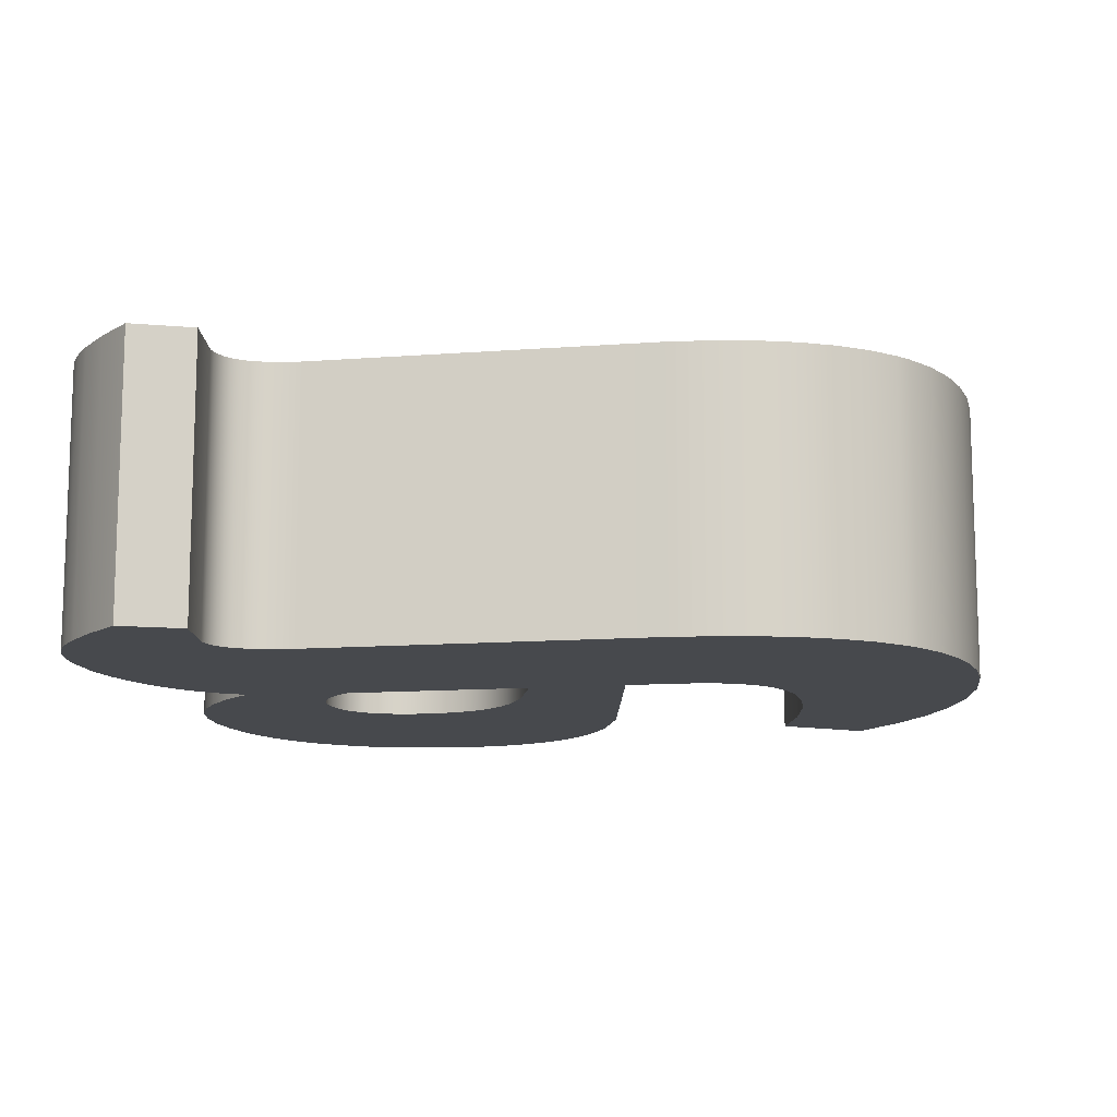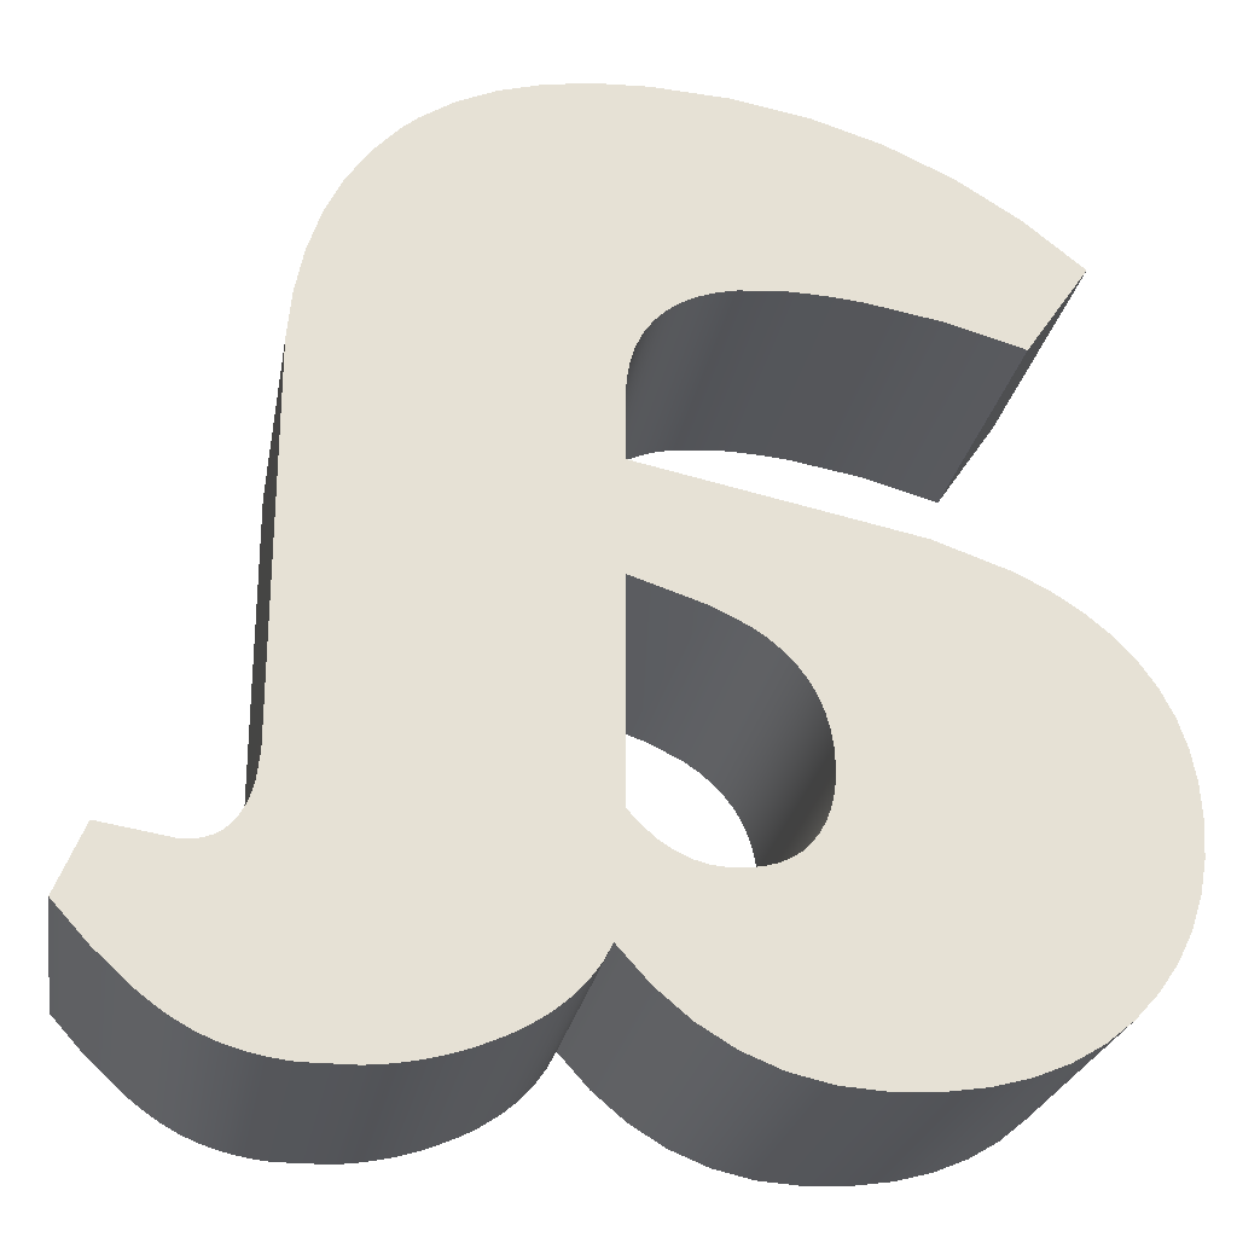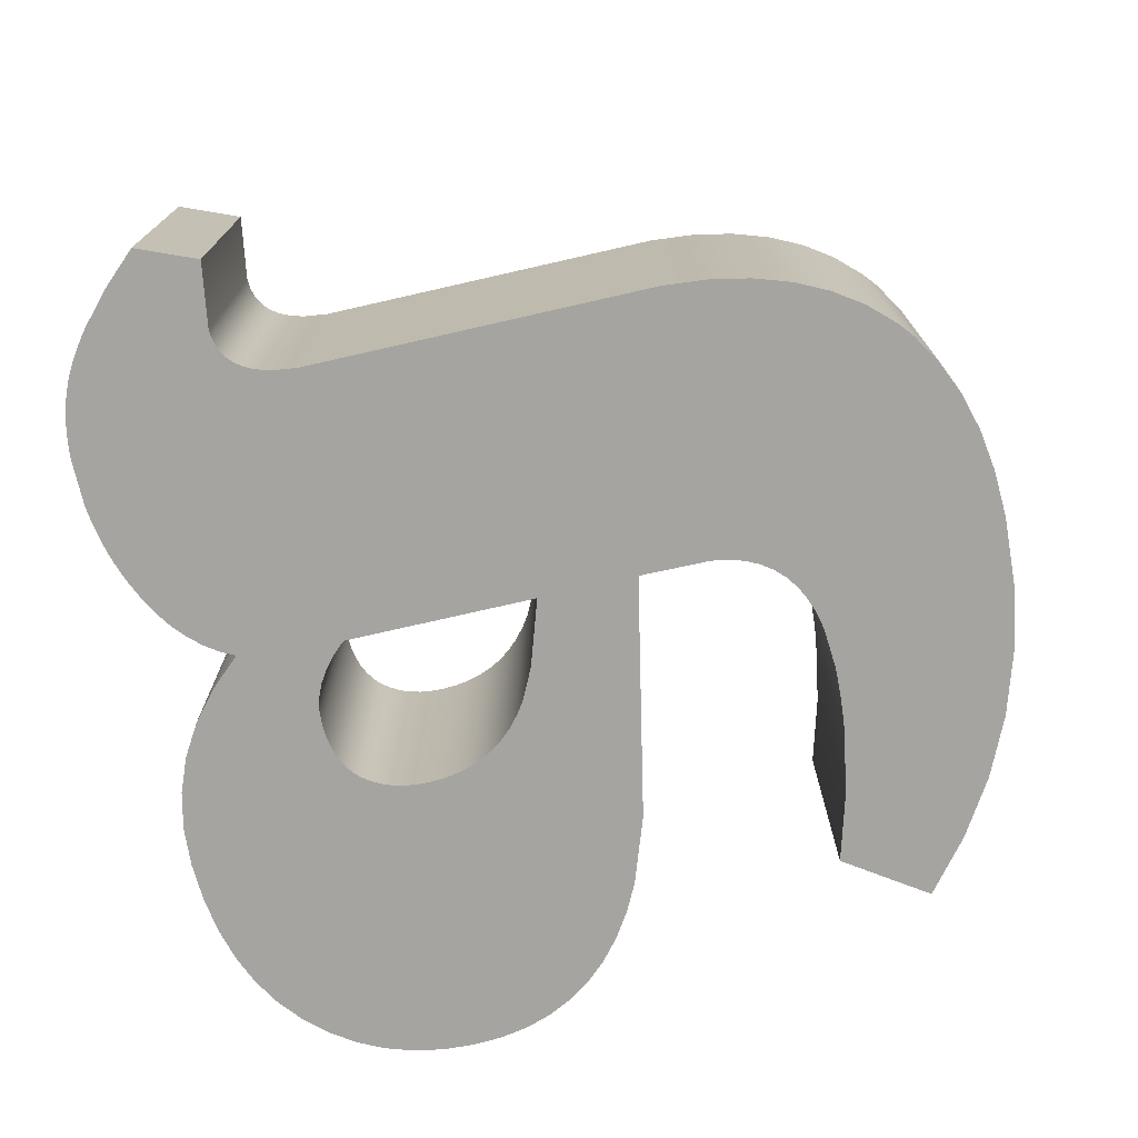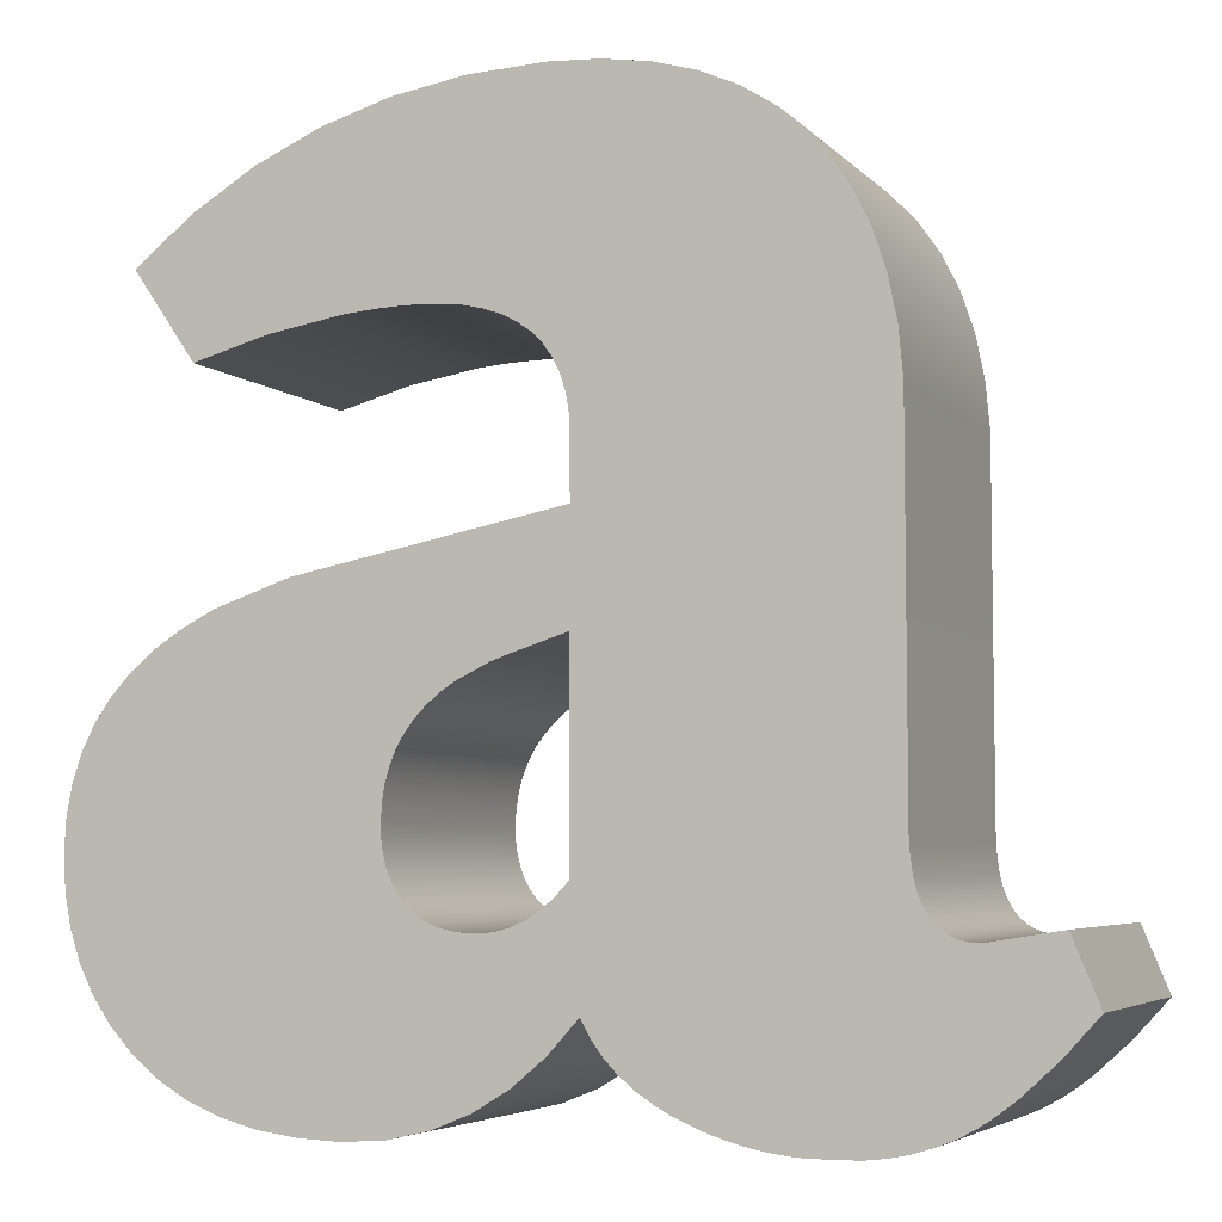
<metadata>
{"format":"obj","ext":"obj","renderer":"f3d","projection":"perspective","resolution":1024,"background":"white","views":[{"elev":-12.0,"azim":100.6,"up":"+Z"},{"elev":-25.1,"azim":170.2,"up":"+Y"},{"elev":-73.4,"azim":103.0,"up":"+Z"},{"elev":-4.9,"azim":20.9,"up":"+Y"}]}
</metadata>
<code>
o a_Curve.057
v -0.02889 0.1313 0.05
v -0.03369 0.128 0.05
v -0.0176 0.1368 0.05
v -0.02889 0.1313 -0.05
v -0.03369 0.128 -0.05
v -0.0176 0.1368 -0.05
v 0.006667 0.1448 -0.05
v 0.006667 0.07492 -0.05
v 0.006667 0.1448 0.05
v -0.01111 0.139 0.05
v -0.1263 0.1432 0.05
v 0.006667 0.07492 0.05
v 0.002355 0.07026 0.05
v -0.002116 0.06646 0.05
v 0.002355 0.07026 -0.05
v -0.002116 0.06646 -0.05
v -0.006746 0.06349 -0.05
v -0.006746 0.06349 0.05
v -0.01153 0.06138 -0.05
v -0.01153 0.06138 0.05
v -0.01648 0.06011 -0.05
v -0.02159 0.05968 -0.05
v -0.01648 0.06011 0.05
v -0.02159 0.05968 0.05
v -0.02654 0.05992 0.05
v -0.03104 0.06064 0.05
v -0.02654 0.05992 -0.05
v -0.03104 0.06064 -0.05
v -0.03508 0.06183 -0.05
v -0.03866 0.06349 -0.05
v -0.03508 0.06183 0.05
v -0.03866 0.06349 0.05
v -0.04178 0.06563 0.05
v -0.04317 0.06689 0.05
v -0.04178 0.06563 -0.05
v -0.04317 0.06689 -0.05
v -0.04444 0.06825 -0.05
v -0.04668 0.07126 -0.05
v -0.04444 0.06825 0.05
v -0.04668 0.07126 0.05
v -0.0485 0.07457 0.05
v -0.04992 0.07817 0.05
v -0.0485 0.07457 -0.05
v -0.04992 0.07817 -0.05
v -0.05094 0.08208 -0.05
v -0.05154 0.08629 -0.05
v -0.05094 0.08208 0.05
v -0.05154 0.08629 0.05
v -0.05175 0.09079 0.05
v -0.05146 0.09656 0.05
v -0.05175 0.09079 -0.05
v -0.05146 0.09656 -0.05
v -0.05062 0.102 -0.05
v -0.1559 0.09321 -0.05
v -0.1559 0.09321 0.05
v -0.1565 0.08254 -0.05
v -0.154 0.1032 -0.05
v -0.151 0.1125 -0.05
v -0.154 0.1032 0.05
v -0.151 0.1125 0.05
v -0.1466 0.1212 0.05
v -0.1466 0.1212 -0.05
v -0.1411 0.1292 0.05
v -0.1411 0.1292 -0.05
v -0.1343 0.1365 0.05
v -0.1343 0.1365 -0.05
v -0.1263 0.1432 -0.05
v -0.117 0.1491 -0.05
v -0.117 0.1491 0.05
v -0.1065 0.1544 -0.05
v -0.1065 0.1544 0.05
v -0.08182 0.1631 -0.05
v -0.08182 0.1631 0.05
v 0.006667 0.181 -0.05
v 0.006667 0.181 0.05
v 0.006332 0.2066 -0.05
v 0.005327 0.2126 -0.05
v 0.006332 0.2066 0.05
v 0.005327 0.2126 0.05
v 0.003651 0.2181 0.05
v 0.001305 0.2229 0.05
v 0.003651 0.2181 -0.05
v 0.001305 0.2229 -0.05
v -0.001711 0.2272 -0.05
v -0.005397 0.231 -0.05
v -0.001711 0.2272 0.05
v -0.005397 0.231 0.05
v -0.009753 0.2341 0.05
v -0.01478 0.2367 0.05
v -0.009753 0.2341 -0.05
v -0.01478 0.2367 -0.05
v -0.02048 0.2387 -0.05
v -0.02684 0.2401 -0.05
v -0.02048 0.2387 0.05
v -0.02684 0.2401 0.05
v -0.04159 0.2413 0.05
v -0.04159 0.2413 -0.05
v -0.04743 0.2412 0.05
v -0.05332 0.2409 0.05
v -0.05925 0.2405 0.05
v -0.06522 0.2399 0.05
v -0.06522 0.2399 -0.05
v -0.08956 0.2356 0.05
v -0.08956 0.2356 -0.05
v -0.1146 0.2286 0.05
v -0.1146 0.2286 -0.05
v -0.1349 0.2584 0.05
v -0.1349 0.2584 -0.05
v -0.1155 0.2739 0.05
v -0.09492 0.2866 0.05
v -0.1155 0.2739 -0.05
v -0.09492 0.2866 -0.05
v -0.07317 0.2965 -0.05
v -0.05026 0.3036 -0.05
v -0.07317 0.2965 0.05
v -0.05026 0.3036 0.05
v -0.02619 0.3078 0.05
v -0.02619 0.3078 -0.05
v -0.000952 0.3092 0.05
v -0.000952 0.3092 -0.05
v 0.01588 0.3084 0.05
v 0.01588 0.3084 -0.05
v 0.03125 0.3061 0.05
v 0.03125 0.3061 -0.05
v 0.04516 0.3022 0.05
v 0.04516 0.3022 -0.05
v 0.0576 0.2968 0.05
v 0.0576 0.2968 -0.05
v 0.06858 0.2898 0.05
v 0.07352 0.2857 0.05
v 0.06858 0.2898 -0.05
v 0.07352 0.2857 -0.05
v 0.0823 0.2764 -0.05
v 0.0823 0.2764 0.05
v 0.08962 0.2658 -0.05
v 0.09548 0.2539 -0.05
v 0.08962 0.2658 0.05
v 0.09548 0.2539 0.05
v 0.09987 0.2407 0.05
v 0.09987 0.2407 -0.05
v 0.1028 0.2262 0.05
v 0.1028 0.2262 -0.05
v 0.1043 0.2103 0.05
v 0.1043 0.2103 -0.05
v 0.1046 0.08456 0.05
v 0.1046 0.08456 -0.05
v 0.1057 0.07591 0.05
v 0.1057 0.07591 -0.05
v 0.1066 0.07224 0.05
v 0.1079 0.069 0.05
v 0.1066 0.07224 -0.05
v 0.1079 0.069 -0.05
v 0.1094 0.06619 -0.05
v 0.1111 0.06381 -0.05
v 0.1094 0.06619 0.05
v 0.1111 0.06381 0.05
v 0.1132 0.06187 0.05
v 0.1155 0.06036 0.05
v 0.1132 0.06187 -0.05
v 0.1155 0.06036 -0.05
v 0.1181 0.05928 -0.05
v 0.121 0.05863 -0.05
v 0.1181 0.05928 0.05
v 0.121 0.05863 0.05
v 0.1241 0.05841 0.05
v 0.1476 0.06222 0.05
v 0.1241 0.05841 -0.05
v 0.1476 0.06222 -0.05
v 0.1565 0.04063 -0.05
v 0.1452 0.02822 -0.05
v 0.1565 0.04063 0.05
v 0.1452 0.02822 0.05
v 0.1341 0.01806 0.05
v 0.1313 0.01587 0.05
v 0.1341 0.01806 -0.05
v 0.1313 0.01587 -0.05
v 0.1286 0.01383 -0.05
v 0.1259 0.01192 -0.05
v 0.1232 0.01016 -0.05
v 0.1232 0.01016 0.05
v 0.1176 0.007054 -0.05
v 0.1115 0.004515 -0.05
v 0.1176 0.007054 0.05
v 0.1115 0.004515 0.05
v 0.105 0.00254 0.05
v 0.1016 0.001764 0.05
v 0.105 0.00254 -0.05
v 0.1016 0.001764 -0.05
v 0.09806 0.001129 -0.05
v 0.09442 0.000635 -0.05
v 0.09068 0.000282 -0.05
v 0.07491 0.000273 -0.05
v 0.09068 0.000282 0.05
v 0.09442 0.000635 0.05
v 0.07491 0.000273 0.05
v 0.07101 0.000615 0.05
v 0.06716 0.001093 0.05
v 0.06336 0.001709 0.05
v 0.0596 0.00246 0.05
v 0.0596 0.00246 -0.05
v 0.0559 0.003348 0.05
v 0.05224 0.004374 0.05
v 0.04863 0.005535 0.05
v 0.04507 0.006834 0.05
v 0.03809 0.009841 0.05
v 0.04507 0.006834 -0.05
v 0.03809 0.009841 -0.05
v 0.04863 0.005535 -0.05
v 0.05224 0.004374 -0.05
v 0.0559 0.003348 -0.05
v 0.03475 0.01153 -0.05
v 0.03158 0.01332 -0.05
v 0.03158 0.01332 0.05
v 0.02578 0.01721 -0.05
v 0.02578 0.01721 0.05
v 0.02072 0.02151 -0.05
v 0.02072 0.02151 0.05
v 0.01637 0.02621 -0.05
v 0.01274 0.03131 -0.05
v 0.01637 0.02621 0.05
v 0.01274 0.03131 0.05
v 0.009842 0.03682 0.05
v 0.009842 0.03682 -0.05
v -0.000308 0.02557 0.05
v -0.01129 0.01637 0.05
v -0.000308 0.02557 -0.05
v -0.01129 0.01637 -0.05
v -0.0231 0.009206 -0.05
v -0.03573 0.004092 -0.05
v -0.0231 0.009206 0.05
v -0.03573 0.004092 0.05
v -0.0492 0.001023 0.05
v -0.06349 0 0.05
v -0.0492 0.001023 -0.05
v -0.06349 0 -0.05
v -0.07765 0.000643 -0.05
v -0.07765 0.000643 0.05
v -0.09072 0.002574 -0.05
v -0.1027 0.005793 -0.05
v -0.09072 0.002574 0.05
v -0.1027 0.005793 0.05
v -0.1136 0.0103 0.05
v -0.1234 0.01609 0.05
v -0.1136 0.0103 -0.05
v -0.1234 0.01609 -0.05
v -0.1321 0.02317 -0.05
v -0.1395 0.03126 -0.05
v -0.1321 0.02317 0.05
v -0.1395 0.03126 0.05
v -0.1456 0.04007 0.05
v -0.1456 0.04007 -0.05
v -0.1504 0.0496 0.05
v -0.1504 0.0496 -0.05
v -0.1538 0.05986 0.05
v -0.1558 0.07084 0.05
v -0.1538 0.05986 -0.05
v -0.1558 0.07084 -0.05
v -0.1565 0.08254 0.05
v 0.03475 0.01153 0.05
v 0.06336 0.001709 -0.05
v 0.06716 0.001093 -0.05
v 0.07101 0.000615 -0.05
v 0.09806 0.001129 0.05
v 0.1259 0.01192 0.05
v 0.1286 0.01383 0.05
v -0.05925 0.2405 -0.05
v -0.05332 0.2409 -0.05
v -0.04743 0.2412 -0.05
v -0.04159 0.1206 -0.05
v -0.03792 0.1245 -0.05
v -0.04469 0.1165 -0.05
v -0.04159 0.1206 0.05
v -0.04469 0.1165 0.05
v -0.03792 0.1245 0.05
v -0.04723 0.112 0.05
v -0.04723 0.112 -0.05
v -0.04921 0.1071 0.05
v -0.05062 0.102 0.05
v -0.04921 0.1071 -0.05
f 2 4 1
f 12 13 222
f 1 6 3
f 267 266 113
f 10 6 7
f 9 8 12
f 10 11 65
f 8 13 12
f 15 14 13
f 14 17 18
f 17 20 18
f 19 23 20
f 23 22 24
f 22 25 24
f 27 26 25
f 26 29 31
f 29 32 31
f 32 35 33
f 33 36 34
f 34 37 39
f 37 40 39
f 40 43 41
f 41 44 42
f 42 45 47
f 45 48 47
f 48 51 49
f 49 52 50
f 50 53 278
f 279 53 62
f 59 54 55
f 55 56 258
f 60 57 59
f 61 58 60
f 63 62 61
f 65 64 63
f 11 66 65
f 69 67 11
f 71 68 69
f 73 70 71
f 75 72 73
f 76 75 78
f 79 76 78
f 80 77 79
f 81 82 80
f 86 83 81
f 87 84 86
f 88 85 87
f 89 90 88
f 94 91 89
f 95 92 94
f 97 95 96
f 267 268 99
f 103 102 101
f 105 104 103
f 107 106 105
f 109 108 107
f 110 111 109
f 113 110 115
f 116 113 115
f 117 114 116
f 119 118 117
f 121 120 119
f 123 122 121
f 125 124 123
f 127 126 125
f 129 128 127
f 130 131 129
f 134 132 130
f 135 134 137
f 138 135 137
f 140 138 139
f 141 140 139
f 143 142 141
f 146 143 145
f 147 146 145
f 149 148 147
f 150 151 149
f 155 152 150
f 156 153 155
f 157 154 156
f 158 159 157
f 163 160 158
f 164 161 163
f 165 162 164
f 168 165 166
f 171 168 166
f 172 169 171
f 173 170 172
f 174 265 177
f 183 179 180
f 184 181 183
f 187 184 185
f 189 188 263
f 195 191 193
f 196 197 261
f 201 202 209
f 207 204 205
f 215 212 213
f 216 215 217
f 218 217 220
f 221 218 220
f 222 219 221
f 226 222 224
f 225 226 224
f 230 227 225
f 231 228 230
f 232 229 231
f 233 234 232
f 237 235 233
f 240 236 237
f 239 240 241
f 242 239 241
f 245 242 243
f 246 243 248
f 247 248 249
f 250 247 249
f 253 250 252
f 256 252 254
f 257 254 255
f 56 255 258
f 272 270 274
f 273 269 272
f 274 5 2
f 275 271 273
f 277 276 275
f 278 279 277
f 2 5 4
f 69 11 71
f 11 9 71
f 75 73 9
f 73 71 9
f 75 9 143
f 9 12 145
f 143 78 75
f 3 10 65
f 65 63 50
f 63 61 50
f 65 50 278
f 61 60 49
f 60 59 49
f 49 59 55
f 55 258 48
f 48 255 47
f 258 255 48
f 255 254 47
f 42 248 243
f 254 252 47
f 252 250 47
f 41 243 242
f 250 249 42
f 249 248 42
f 41 241 40
f 40 240 39
f 242 241 41
f 241 240 40
f 34 237 233
f 240 237 39
f 33 233 32
f 233 232 32
f 232 231 31
f 32 232 31
f 231 230 26
f 230 225 25
f 225 224 24
f 224 222 20
f 26 230 25
f 222 221 220
f 220 217 222
f 217 215 222
f 215 213 149
f 213 259 149
f 259 205 149
f 205 204 149
f 150 204 203
f 203 202 150
f 150 202 201
f 201 199 150
f 155 199 198
f 198 197 155
f 155 197 196
f 196 195 155
f 156 195 193
f 193 194 157
f 157 194 263
f 263 186 157
f 157 186 185
f 185 184 158
f 184 183 158
f 183 180 163
f 158 183 163
f 180 264 163
f 264 265 163
f 265 174 164
f 174 173 164
f 173 172 165
f 172 171 166
f 166 165 172
f 165 164 173
f 163 265 164
f 185 158 157
f 195 156 155
f 199 155 150
f 204 150 149
f 222 215 149
f 31 231 26
f 193 157 156
f 237 34 39
f 233 33 34
f 243 41 42
f 3 65 1
f 1 65 2
f 2 65 274
f 250 42 47
f 274 65 272
f 272 65 273
f 273 65 275
f 275 65 277
f 277 65 278
f 222 149 12
f 149 147 12
f 145 143 9
f 143 141 78
f 147 145 12
f 49 50 61
f 48 49 55
f 141 139 79
f 139 138 80
f 141 79 78
f 138 137 80
f 137 134 81
f 134 130 81
f 130 129 81
f 81 129 86
f 129 127 86
f 127 125 86
f 87 125 123
f 123 121 87
f 89 121 119
f 119 117 94
f 99 116 115
f 117 116 96
f 100 115 101
f 115 110 101
f 110 109 103
f 109 107 105
f 109 105 103
f 115 100 99
f 110 103 101
f 121 89 88
f 116 99 98
f 125 87 86
f 79 139 80
f 116 98 96
f 117 96 95
f 117 95 94
f 119 94 89
f 121 88 87
f 25 225 24
f 24 224 23
f 23 224 20
f 18 20 222
f 81 80 137
f 14 18 222
f 13 14 222
f 1 4 6
f 270 269 72
f 269 62 64
f 68 269 67
f 64 66 269
f 66 67 269
f 68 70 269
f 70 72 269
f 72 74 6
f 4 72 6
f 5 270 72
f 4 5 72
f 7 6 74
f 8 7 146
f 7 74 144
f 8 146 148
f 54 52 51
f 257 56 46
f 56 54 46
f 257 46 45
f 253 256 45
f 256 257 45
f 247 251 44
f 251 253 45
f 245 246 44
f 246 247 44
f 239 244 43
f 244 245 43
f 37 238 38
f 236 238 37
f 238 239 38
f 36 235 236
f 234 235 30
f 30 235 35
f 228 229 28
f 229 234 29
f 29 234 30
f 226 227 22
f 227 228 27
f 28 229 29
f 218 219 223
f 223 226 19
f 235 36 35
f 36 236 37
f 251 45 44
f 54 51 46
f 216 218 223
f 228 28 27
f 214 216 223
f 245 44 43
f 43 38 239
f 212 214 151
f 214 223 151
f 151 223 8
f 211 212 151
f 207 211 151
f 206 207 151
f 209 208 152
f 208 206 152
f 152 206 151
f 200 210 152
f 210 209 152
f 261 260 153
f 260 200 153
f 192 262 153
f 262 261 153
f 192 154 191
f 190 191 159
f 190 159 189
f 188 189 159
f 188 159 187
f 182 187 160
f 160 187 159
f 179 181 161
f 181 182 160
f 177 178 161
f 178 179 161
f 175 176 162
f 176 177 162
f 169 170 168
f 170 175 167
f 167 168 170
f 162 167 175
f 177 161 162
f 181 160 161
f 154 192 153
f 200 152 153
f 227 27 22
f 159 191 154
f 226 22 21
f 226 21 19
f 223 19 17
f 223 17 16
f 223 16 15
f 223 15 8
f 151 8 148
f 142 144 76
f 144 146 7
f 76 144 74
f 136 140 82
f 140 142 77
f 83 135 82
f 133 135 83
f 135 136 82
f 83 132 133
f 131 132 83
f 131 83 84
f 126 128 84
f 128 131 84
f 126 85 124
f 122 124 85
f 122 91 120
f 118 120 92
f 118 92 93
f 113 114 267
f 114 118 97
f 97 118 93
f 111 112 104
f 112 113 102
f 267 114 268
f 106 108 111
f 104 106 111
f 91 122 90
f 85 126 84
f 142 76 77
f 114 97 268
f 92 120 91
f 102 104 112
f 266 102 113
f 90 122 85
f 77 82 140
f 7 9 10
f 10 3 6
f 9 7 8
f 10 9 11
f 8 15 13
f 15 16 14
f 14 16 17
f 17 19 20
f 19 21 23
f 23 21 22
f 22 27 25
f 27 28 26
f 26 28 29
f 29 30 32
f 32 30 35
f 33 35 36
f 34 36 37
f 37 38 40
f 40 38 43
f 41 43 44
f 42 44 45
f 45 46 48
f 48 46 51
f 49 51 52
f 50 52 53
f 57 58 52
f 58 62 52
f 52 62 53
f 62 269 271
f 62 271 276
f 54 57 52
f 62 276 279
f 59 57 54
f 55 54 56
f 60 58 57
f 61 62 58
f 63 64 62
f 65 66 64
f 11 67 66
f 69 68 67
f 71 70 68
f 73 72 70
f 75 74 72
f 76 74 75
f 79 77 76
f 80 82 77
f 81 83 82
f 86 84 83
f 87 85 84
f 88 90 85
f 89 91 90
f 94 92 91
f 95 93 92
f 97 93 95
f 96 98 97
f 98 99 268
f 97 98 268
f 100 101 102
f 99 100 266
f 100 102 266
f 266 267 99
f 103 104 102
f 105 106 104
f 107 108 106
f 109 111 108
f 110 112 111
f 113 112 110
f 116 114 113
f 117 118 114
f 119 120 118
f 121 122 120
f 123 124 122
f 125 126 124
f 127 128 126
f 129 131 128
f 130 132 131
f 134 133 132
f 135 133 134
f 138 136 135
f 140 136 138
f 141 142 140
f 143 144 142
f 146 144 143
f 147 148 146
f 149 151 148
f 150 152 151
f 155 153 152
f 156 154 153
f 157 159 154
f 158 160 159
f 163 161 160
f 164 162 161
f 165 167 162
f 168 167 165
f 171 169 168
f 172 170 169
f 173 175 170
f 265 264 177
f 264 180 178
f 177 264 178
f 180 179 178
f 177 176 174
f 176 175 173
f 173 174 176
f 183 181 179
f 184 182 181
f 187 182 184
f 185 186 187
f 186 263 188
f 187 186 188
f 194 193 191
f 263 194 190
f 194 191 190
f 190 189 263
f 195 192 191
f 197 198 261
f 198 199 260
f 261 198 260
f 199 200 260
f 261 262 196
f 262 192 195
f 195 196 262
f 202 203 209
f 203 204 208
f 209 203 208
f 204 206 208
f 209 210 201
f 210 200 199
f 199 201 210
f 205 259 207
f 259 213 211
f 207 259 211
f 213 212 211
f 207 206 204
f 215 214 212
f 216 214 215
f 218 216 217
f 221 219 218
f 222 223 219
f 226 223 222
f 225 227 226
f 230 228 227
f 231 229 228
f 232 234 229
f 233 235 234
f 237 236 235
f 240 238 236
f 239 238 240
f 242 244 239
f 245 244 242
f 246 245 243
f 247 246 248
f 250 251 247
f 253 251 250
f 256 253 252
f 257 256 254
f 56 257 255
f 272 269 270
f 273 271 269
f 274 270 5
f 275 276 271
f 277 279 276
f 278 53 279

</code>
